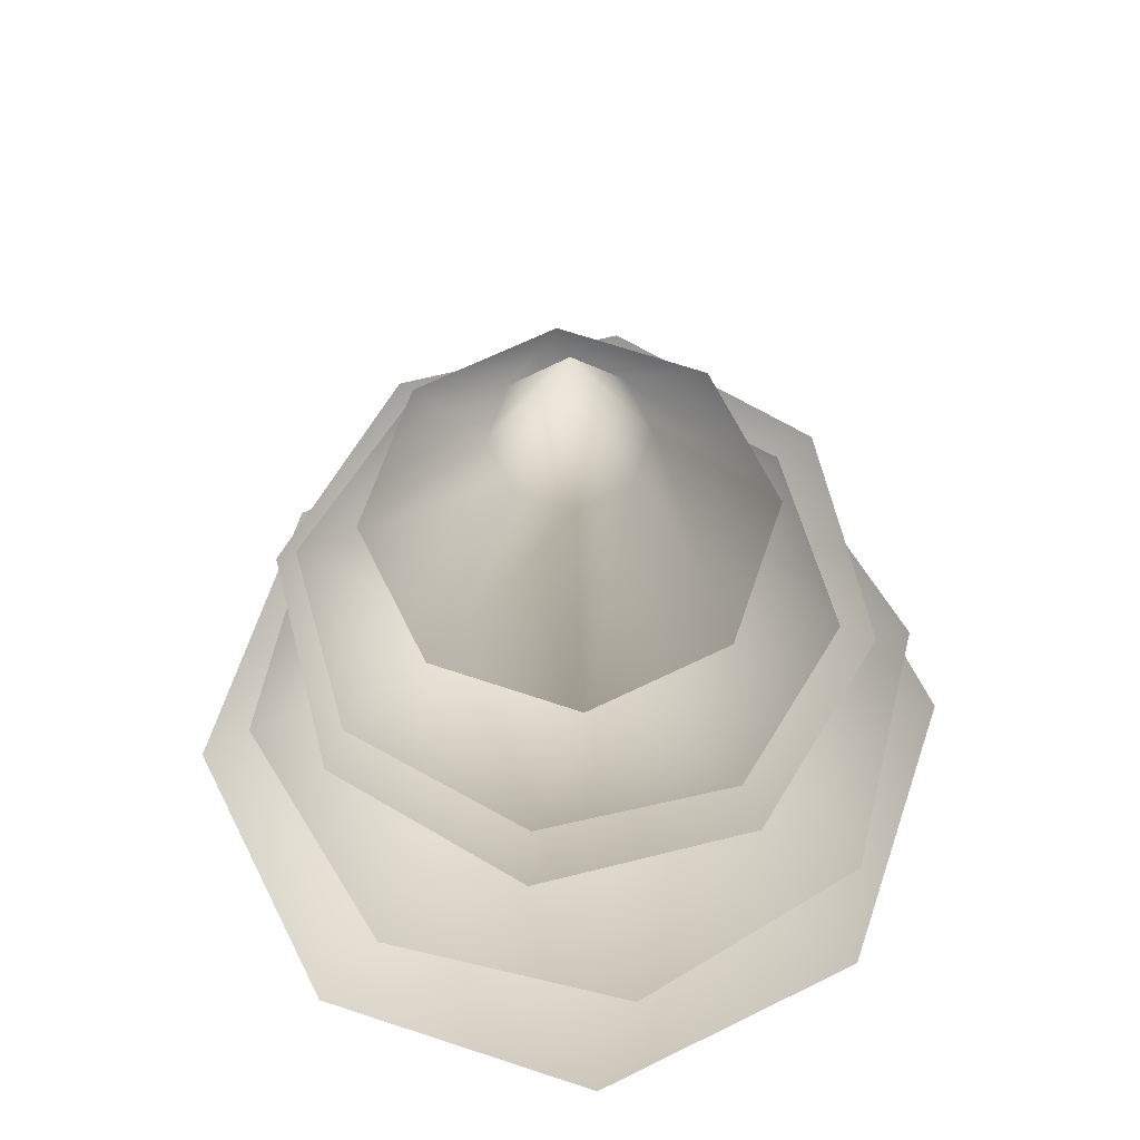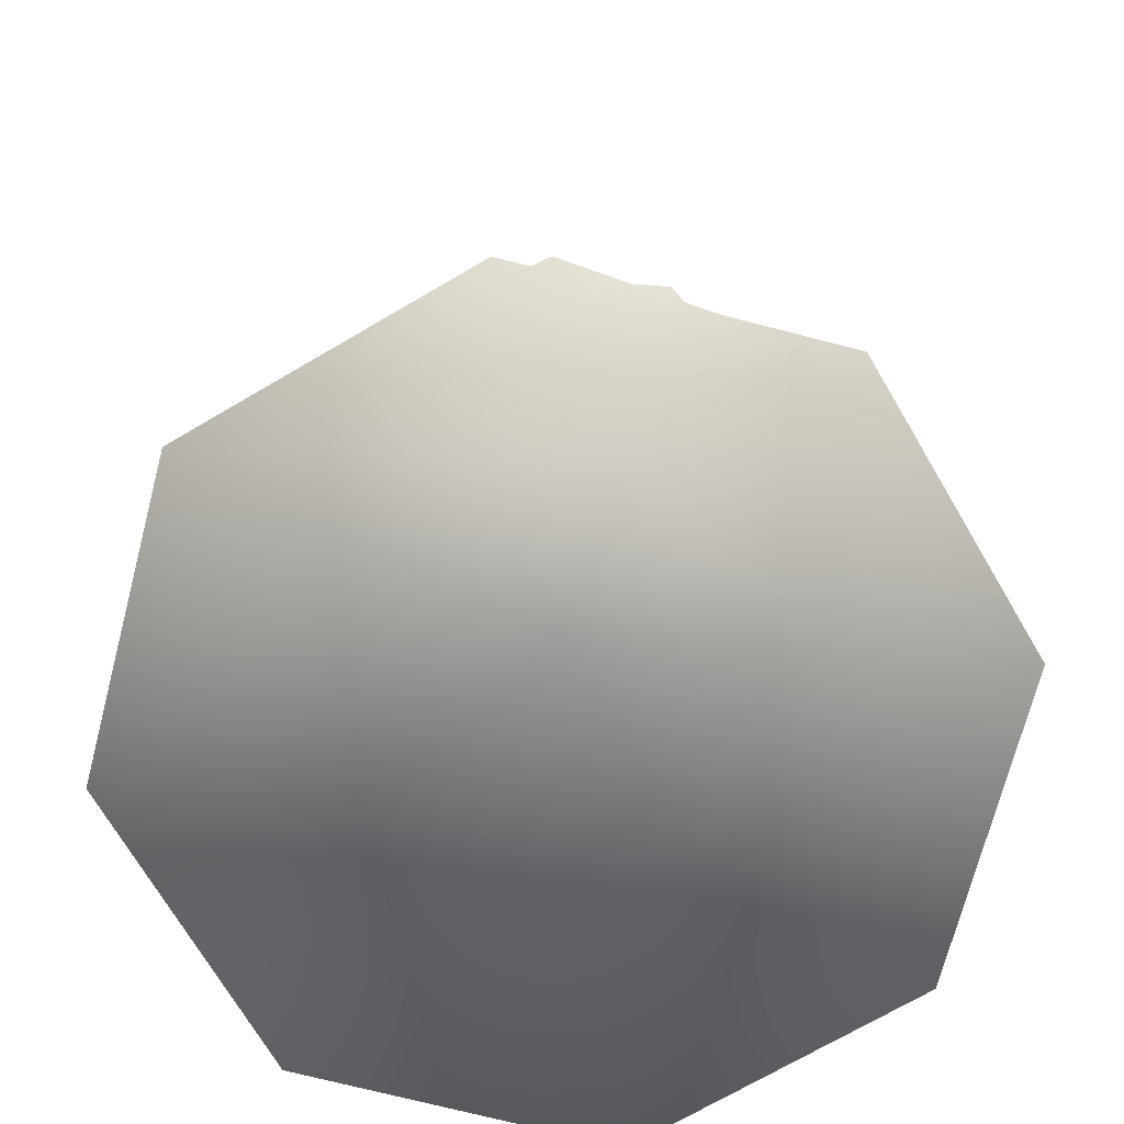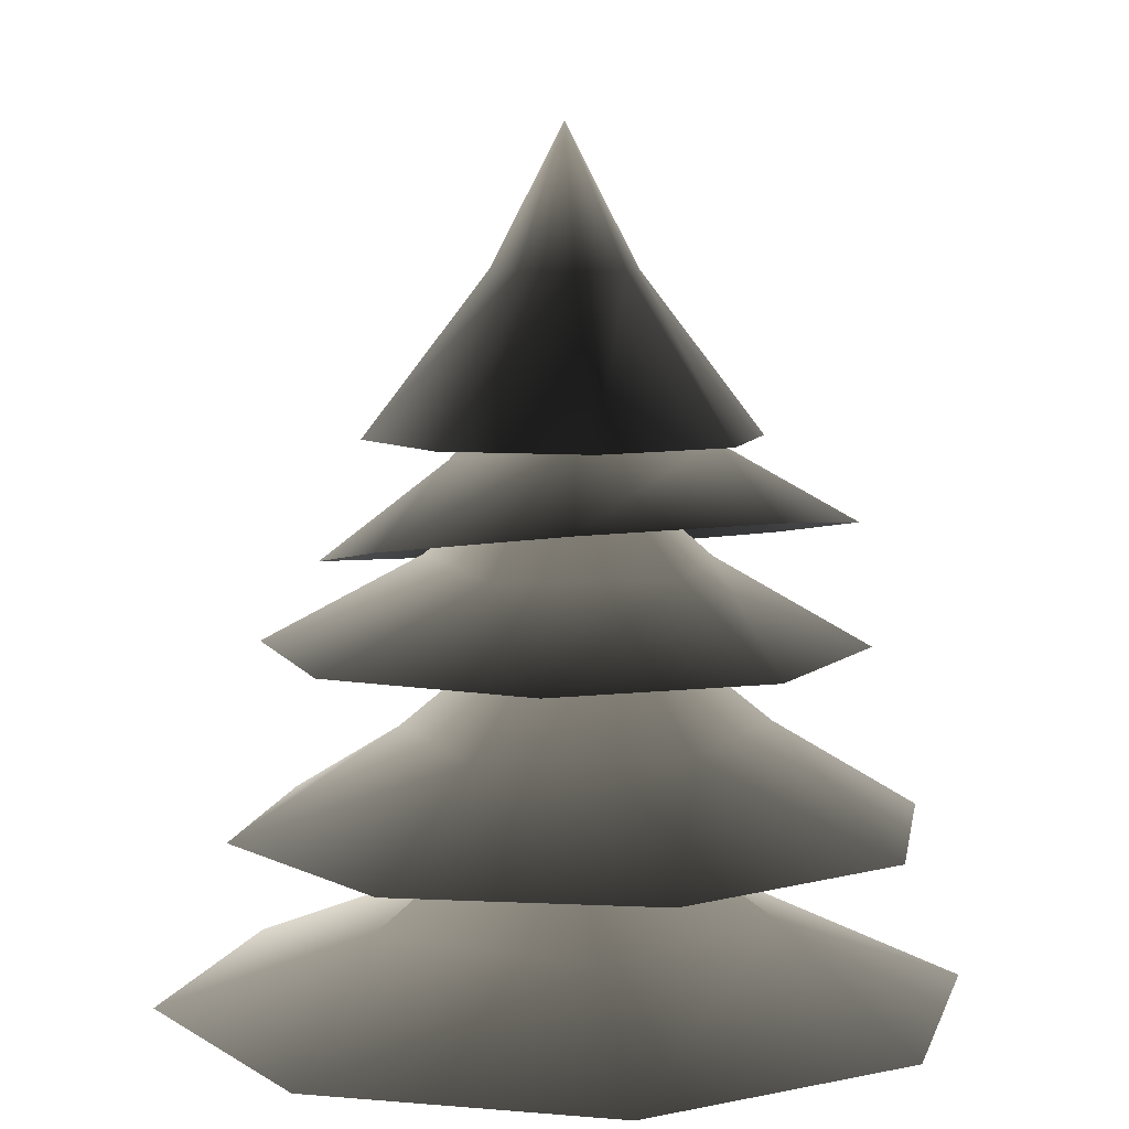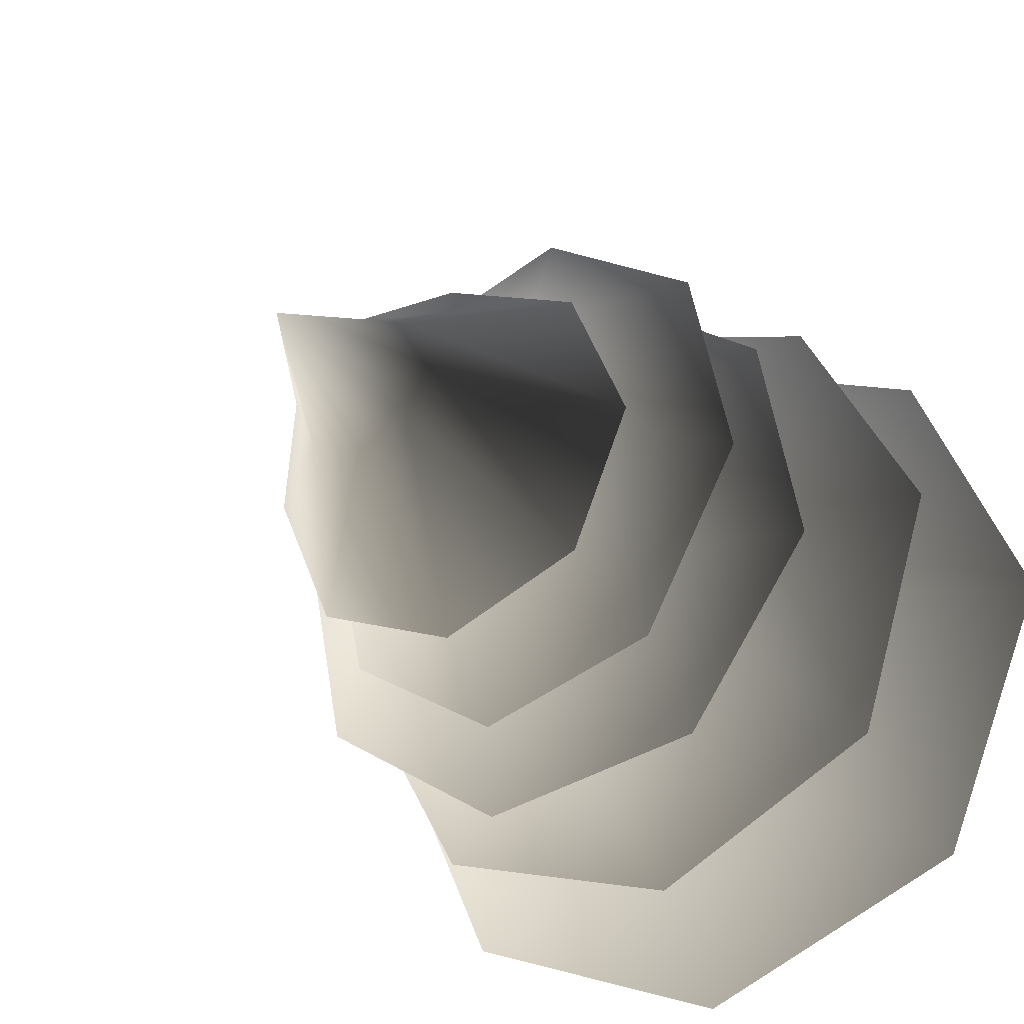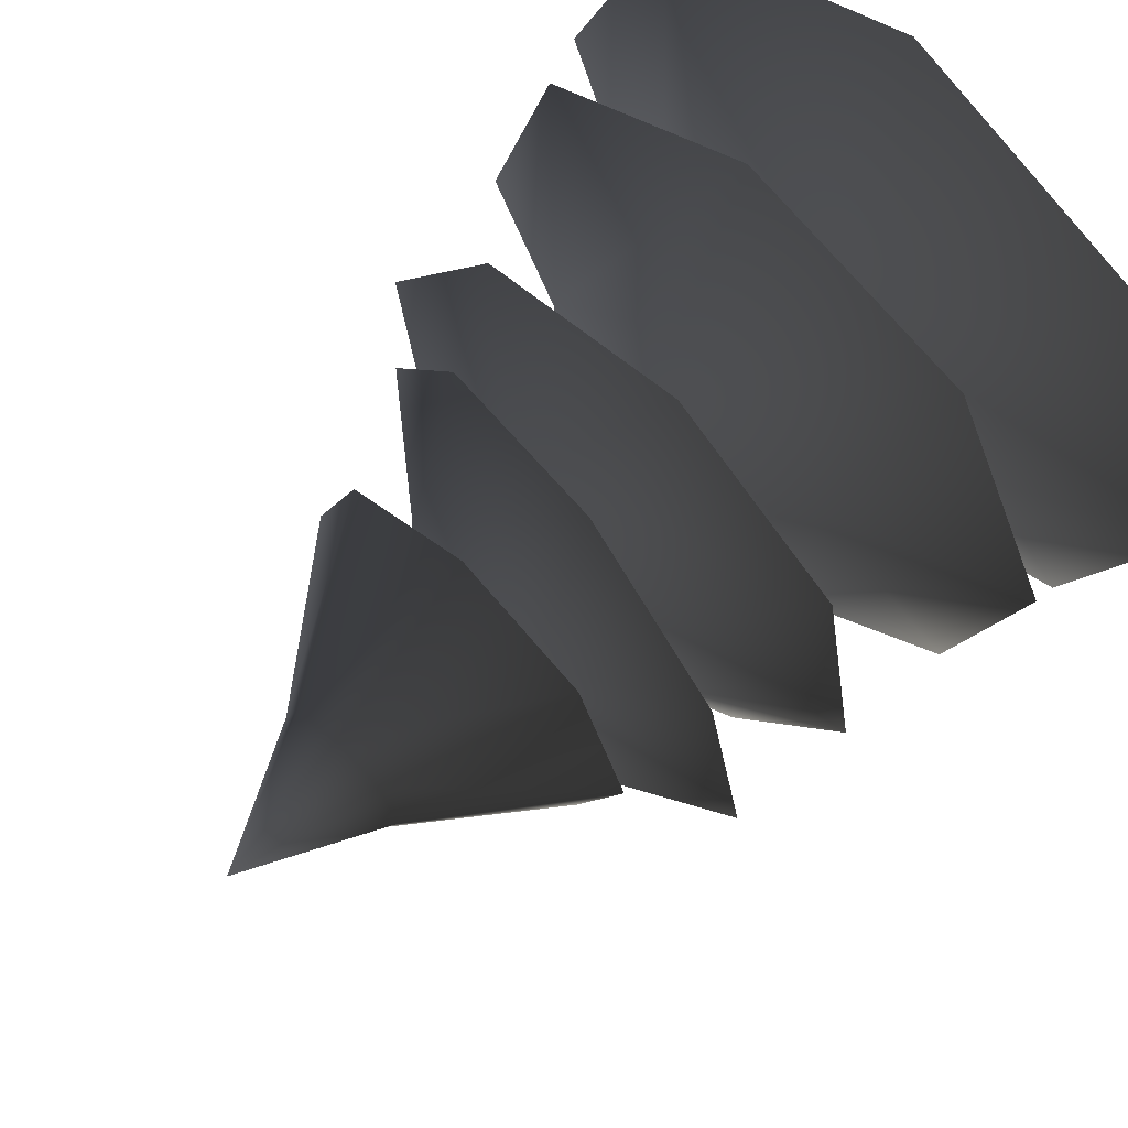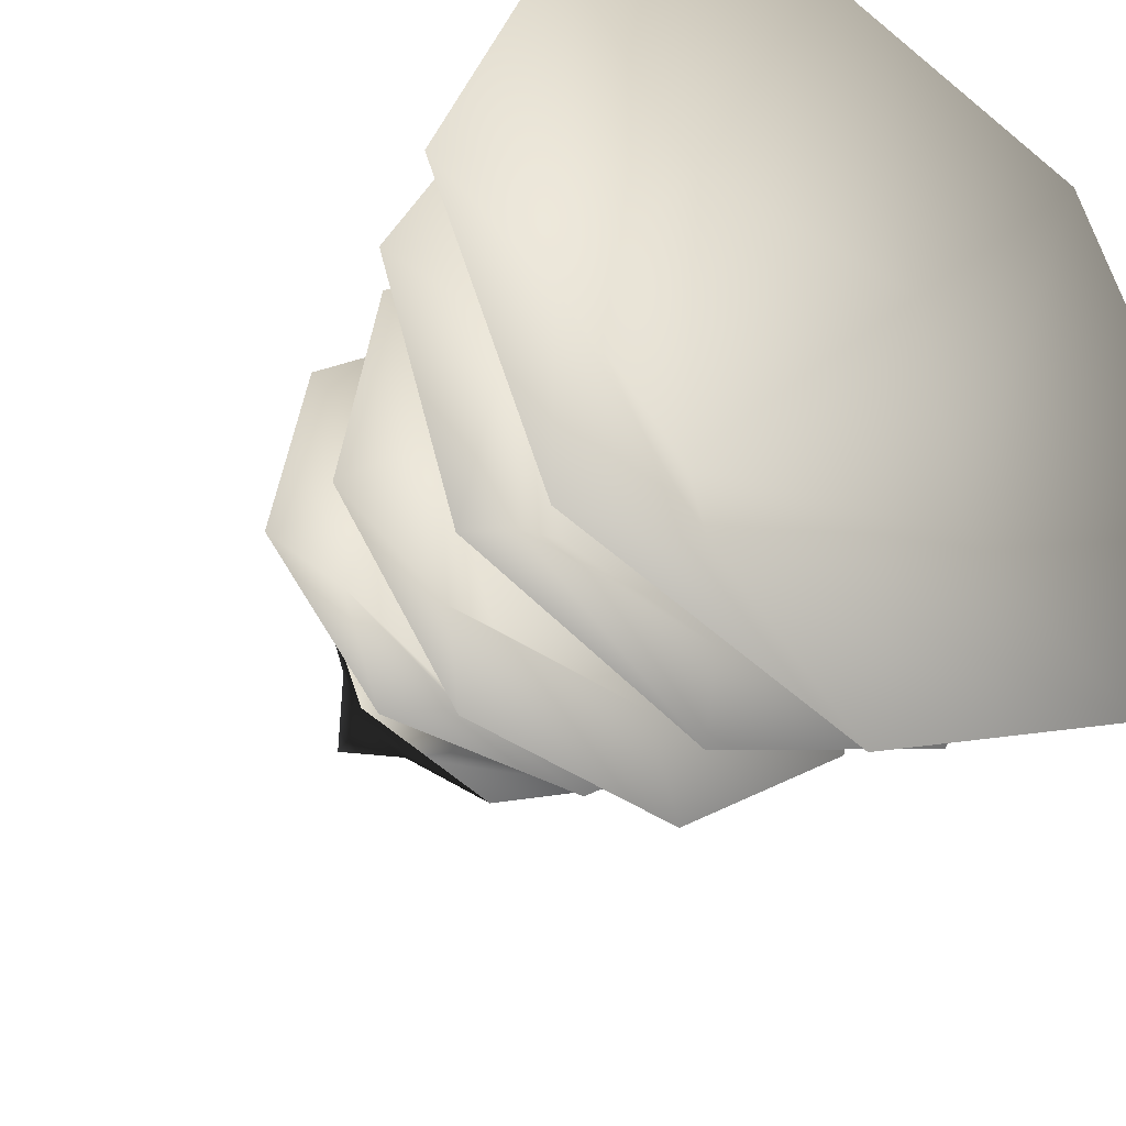
<metadata>
{"format":"obj","ext":"obj","renderer":"f3d","projection":"perspective","resolution":1024,"background":"white","views":[{"elev":65.6,"azim":-48.7,"up":"+Y"},{"elev":-71.2,"azim":-36.7,"up":"+Y"},{"elev":7.3,"azim":-98.2,"up":"+Y"},{"elev":-29.1,"azim":-150.1,"up":"+Z"},{"elev":65.2,"azim":-135.6,"up":"+Z"},{"elev":-33.0,"azim":-33.0,"up":"+Z"}]}
</metadata>
<code>
v 2.229 2.415 -0.01389
v 1.068 2.896 -0.45
v 1.566 2.415 -1.586
v -0.45 2.896 -1.068
v -0.01389 2.415 -2.229
v -1.586 2.415 -1.566
v -1.254 2.896 0.007814
v -2.229 2.415 0.01389
v -0.4367 2.896 1.073
v -1.566 2.415 1.586
v 0.01389 2.415 2.229
v 0.8922 2.896 0.8811
v 1.586 2.415 1.566
v 0 3.673 0
v 0.7697 5.457 -0.7697
v 0.2848 6.349 -0.2848
v 4.178e-07 6.349 -0.4028
v 6.567e-07 5.457 -1.089
v -0.2848 6.349 -0.2848
v -0.7697 5.457 -0.7697
v -0.4028 6.349 -4.178e-07
v -1.089 5.457 -6.486e-07
v -0.2848 6.349 0.2848
v -0.7697 5.457 0.7697
v 1.49e-06 6.349 0.4028
v 1.255e-06 5.457 1.089
v 0.2848 6.349 0.2848
v 0.7697 5.457 0.7697
v 0.4028 6.349 -5.279e-07
v 1.089 5.457 -3.05e-07
v 1.907e-06 7.128 8.032e-09
v 1.482 3.358 1.322
v 0.9567 3.868 0.3851
v 1.919 3.351 -0.08712
v 0.2965 3.862 -0.868
v 1.232 3.345 -1.392
v -0.1773 3.342 -1.829
v -0.8338 3.863 -0.6041
v -1.482 3.346 -1.141
v -0.8861 3.869 0.5554
v -1.919 3.353 0.2676
v -1.232 3.36 1.573
v 0.09976 3.872 1.168
v 0.1773 3.362 2.009
v 2.449e-07 4.73 0.115
v -1.323 5.128 0.9046
v -0.5031 5.475 0.7122
v -0.4085 5.021 1.518
v 0.5287 5.308 0.5056
v 0.666 4.848 1.302
v 1.271 4.71 0.3853
v 0.5759 5.257 -0.361
v 1.052 4.688 -0.6968
v -0.2408 5.366 -0.6454
v 0.1378 4.795 -1.31
v -0.9367 4.968 -1.095
v -0.8834 5.492 -0.06888
v -1.542 5.106 -0.1774
v 0.01566 6.138 0.05303
v 1.425 4.34 -0.8986
v 0.5214 4.779 -0.7078
v 0.3811 4.334 -1.619
v -0.6765 4.773 -0.488
v -0.8664 4.328 -1.39
v -1.587 4.326 -0.346
v -0.7504 4.774 0.5074
v -1.358 4.329 0.9015
v 0.1878 4.779 0.8482
v -0.3138 4.336 1.622
v 0.9337 4.341 1.393
v 0.9438 4.782 0.1965
v 1.654 4.343 0.349
v 0.05396 5.52 0.007842
g Tree_conf2_(1)_1126_335
f 1 3 2
f 3 4 2
f 3 5 4
f 5 6 4
f 6 7 4
f 6 8 7
f 8 9 7
f 8 10 9
f 10 11 9
f 11 12 9
f 11 13 12
f 13 2 12
f 13 1 2
f 2 4 14
f 4 7 14
f 7 9 14
f 9 12 14
f 12 2 14
f 15 17 16
f 15 18 17
f 18 19 17
f 18 20 19
f 20 21 19
f 20 22 21
f 22 23 21
f 22 24 23
f 24 25 23
f 24 26 25
f 26 27 25
f 26 28 27
f 28 29 27
f 28 30 29
f 30 16 29
f 30 15 16
f 16 17 31
f 17 19 31
f 19 21 31
f 21 23 31
f 23 25 31
f 25 27 31
f 27 29 31
f 29 16 31
f 32 34 33
f 34 35 33
f 34 36 35
f 36 37 35
f 37 38 35
f 37 39 38
f 39 40 38
f 39 41 40
f 41 42 40
f 42 43 40
f 42 44 43
f 44 33 43
f 44 32 33
f 33 35 45
f 35 38 45
f 38 40 45
f 40 43 45
f 43 33 45
f 46 48 47
f 48 49 47
f 48 50 49
f 50 51 49
f 51 52 49
f 51 53 52
f 53 54 52
f 53 55 54
f 55 56 54
f 56 57 54
f 56 58 57
f 58 47 57
f 58 46 47
f 47 49 59
f 49 52 59
f 52 54 59
f 54 57 59
f 57 47 59
f 60 62 61
f 62 63 61
f 62 64 63
f 64 65 63
f 65 66 63
f 65 67 66
f 67 68 66
f 67 69 68
f 69 70 68
f 70 71 68
f 70 72 71
f 72 61 71
f 72 60 61
f 61 63 73
f 63 66 73
f 66 68 73
f 68 71 73
f 71 61 73

</code>
